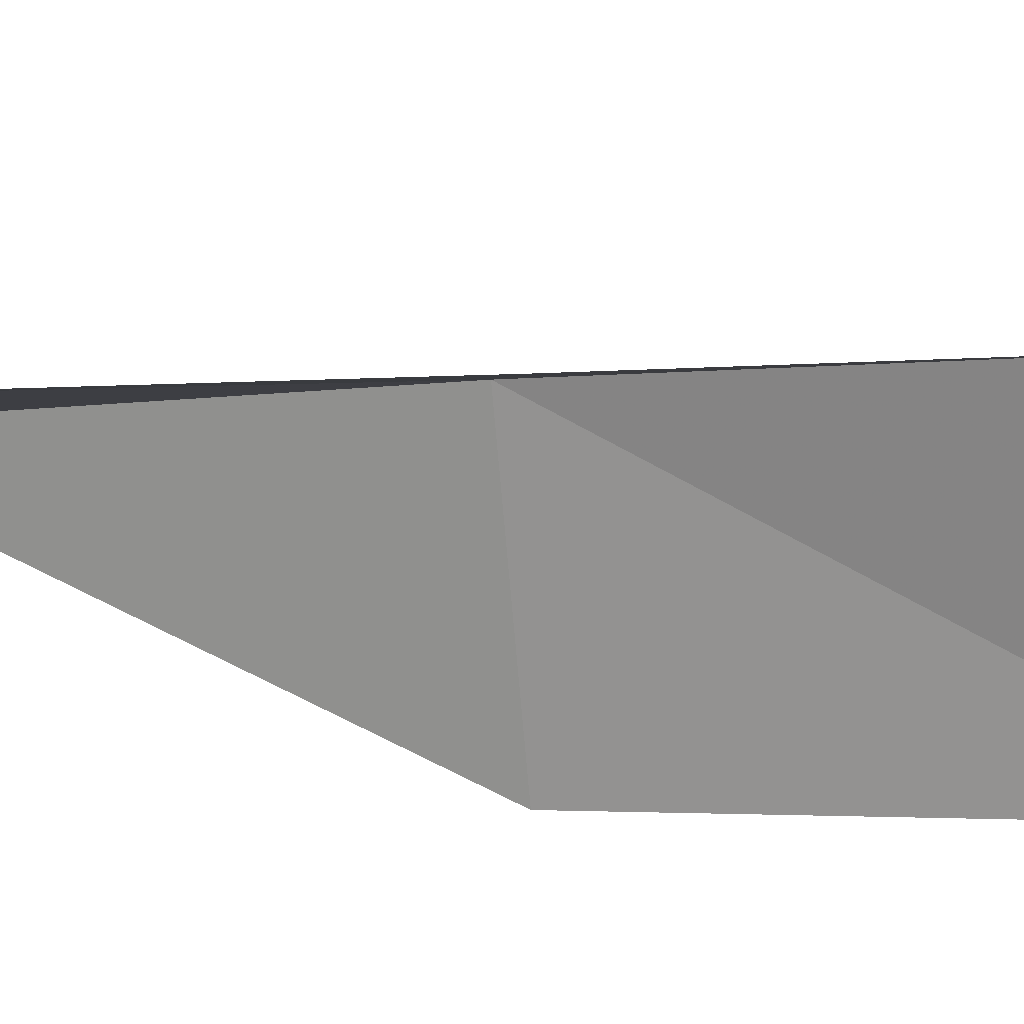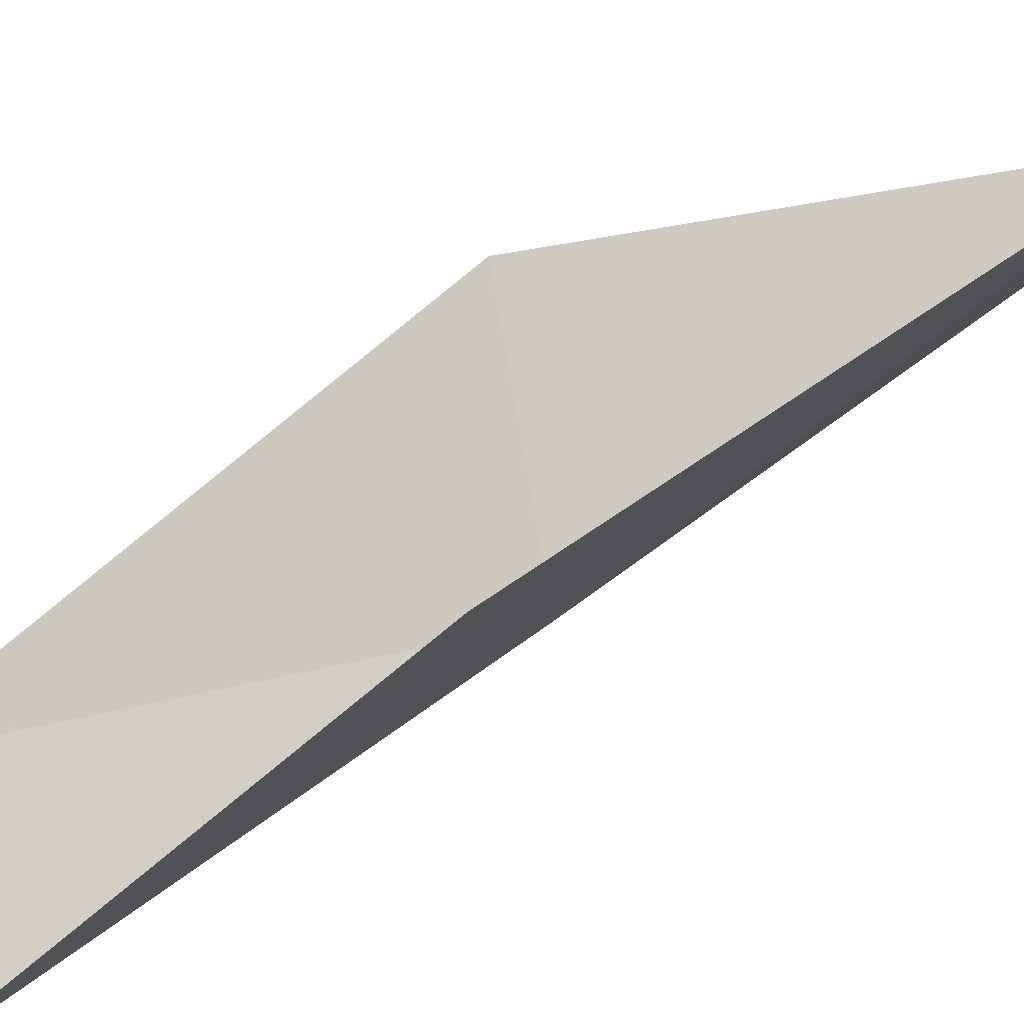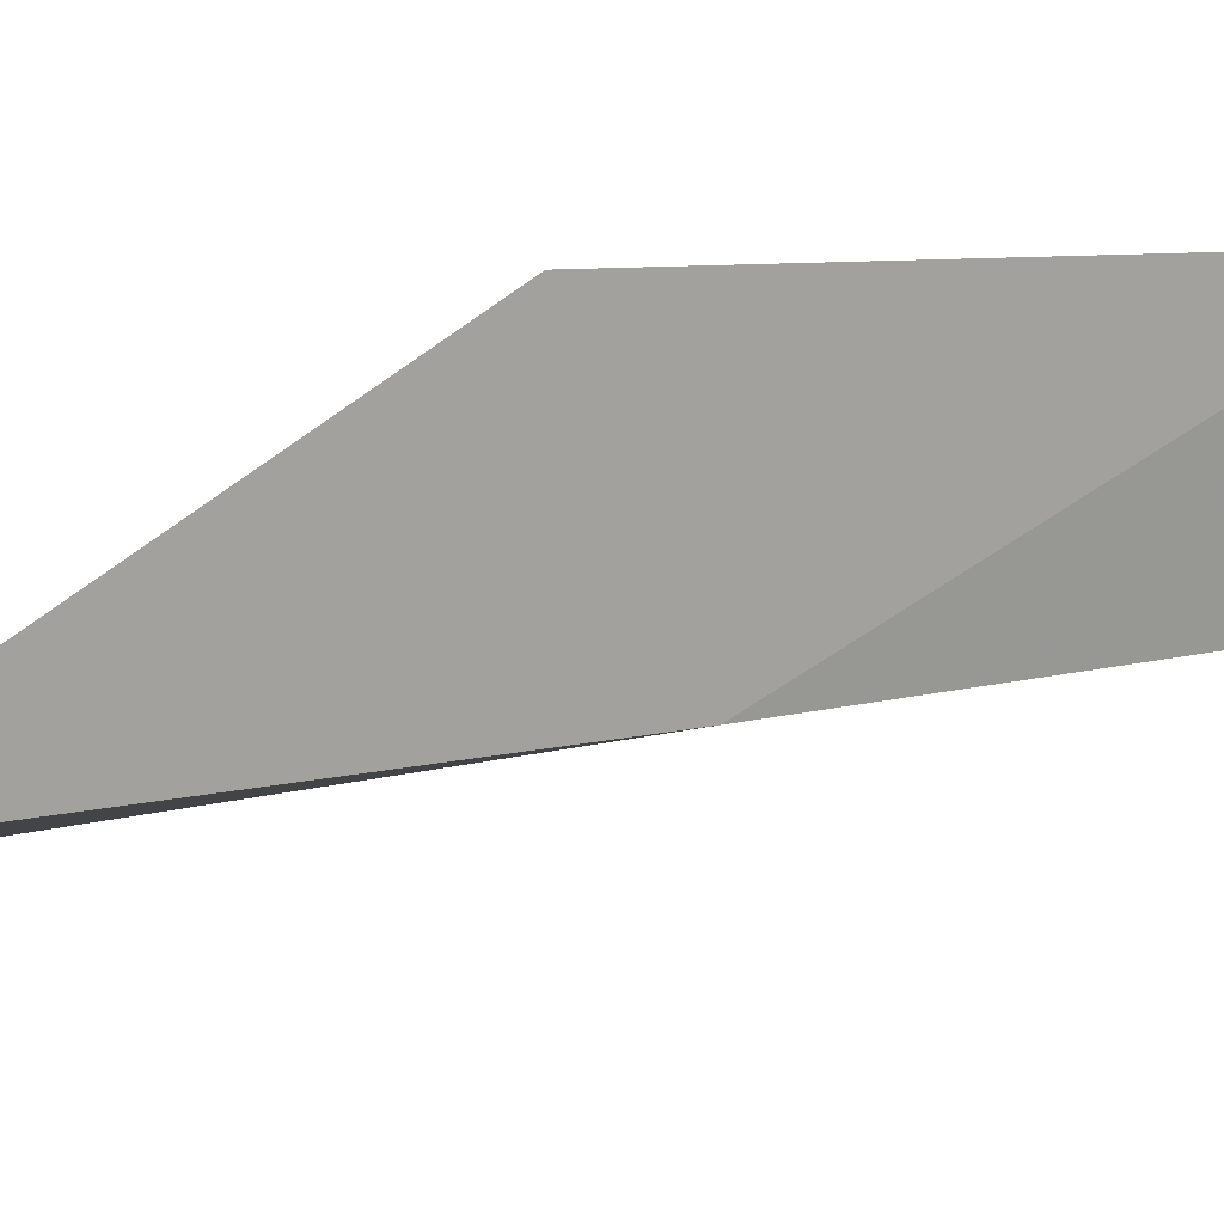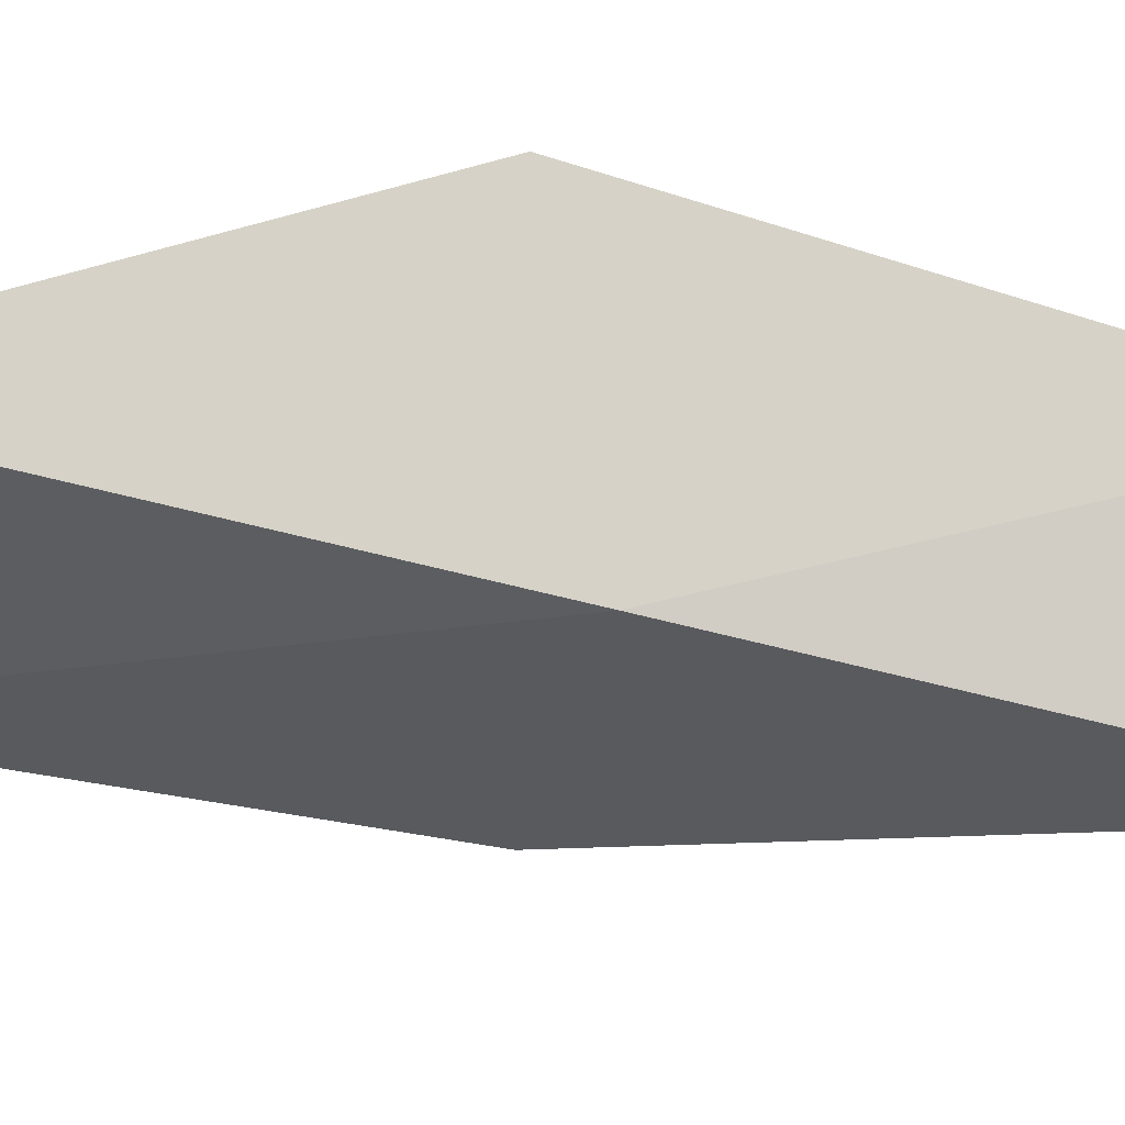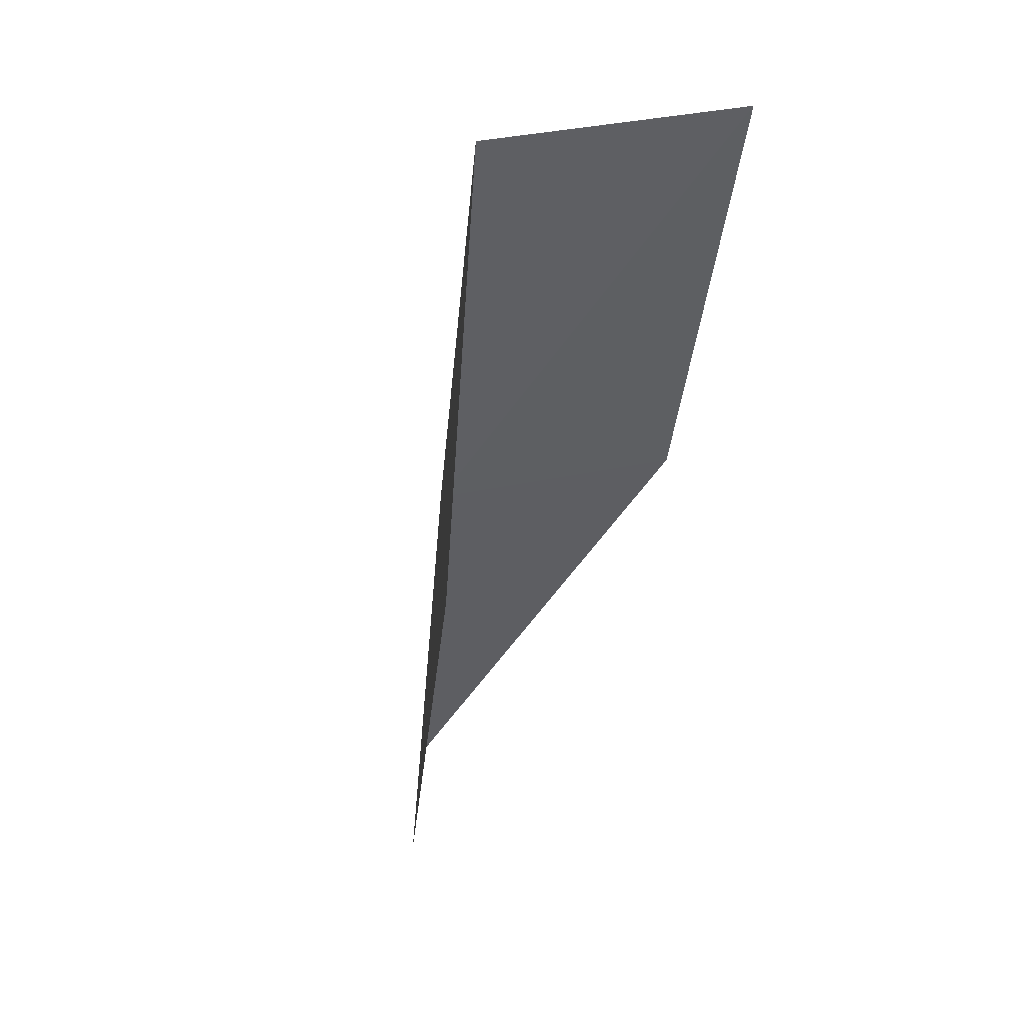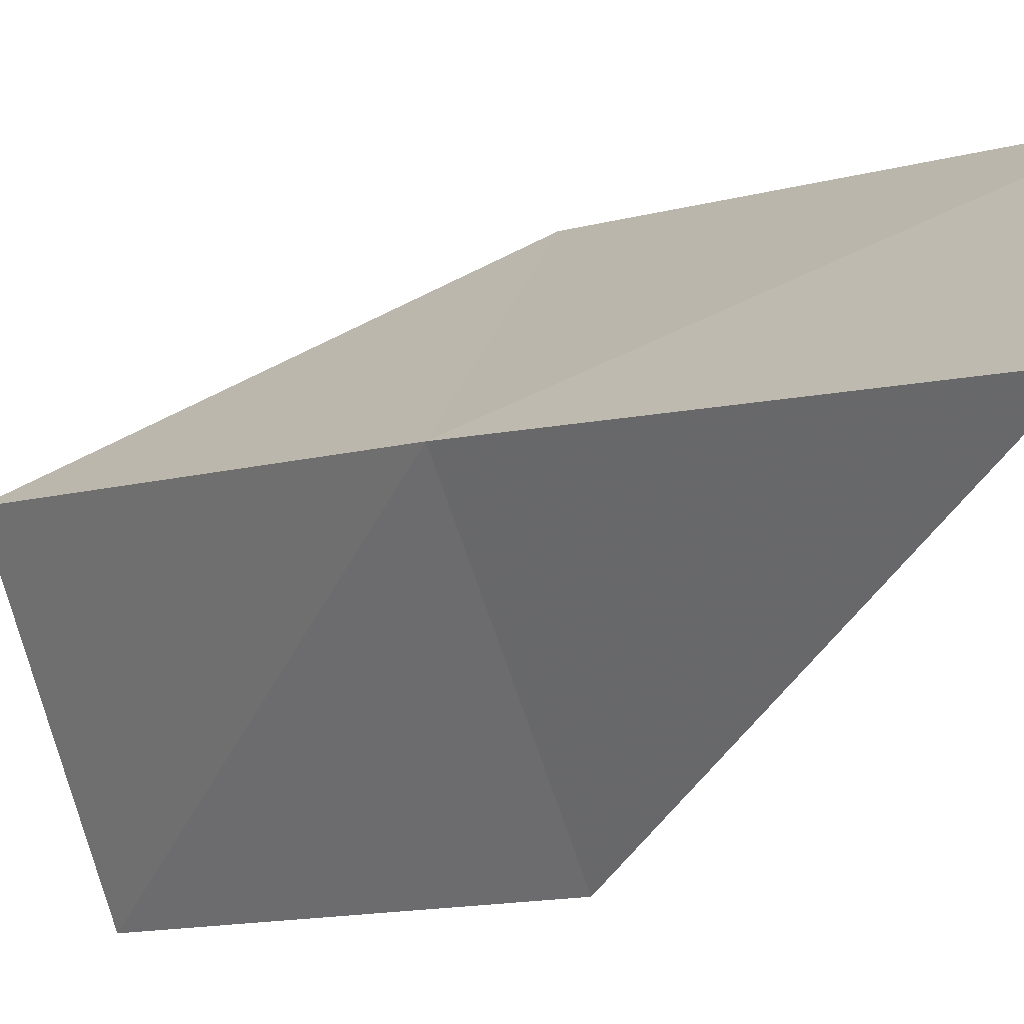
<metadata>
{"format":"obj","ext":"obj","renderer":"f3d","projection":"perspective","resolution":1024,"background":"white","views":[{"elev":56.9,"azim":-98.1,"up":"+Y"},{"elev":-56.1,"azim":-73.7,"up":"+Y"},{"elev":55.4,"azim":54.4,"up":"+Y"},{"elev":23.3,"azim":71.0,"up":"+Y"},{"elev":26.6,"azim":-148.4,"up":"+Z"},{"elev":-25.1,"azim":123.4,"up":"+Y"}]}
</metadata>
<code>
v 8.634 33.7 43.59
v 7.306 35.62 43.59
v 7.353 34.95 47.94
v 5.778 32.55 47.94
v 7.012 31.61 43.59
v 8.798 34.17 39.23
v 9.815 32.42 39.23
f 1 3 2
f 1 5 4
f 1 4 3
f 1 6 7
f 1 2 6
f 1 7 5

</code>
